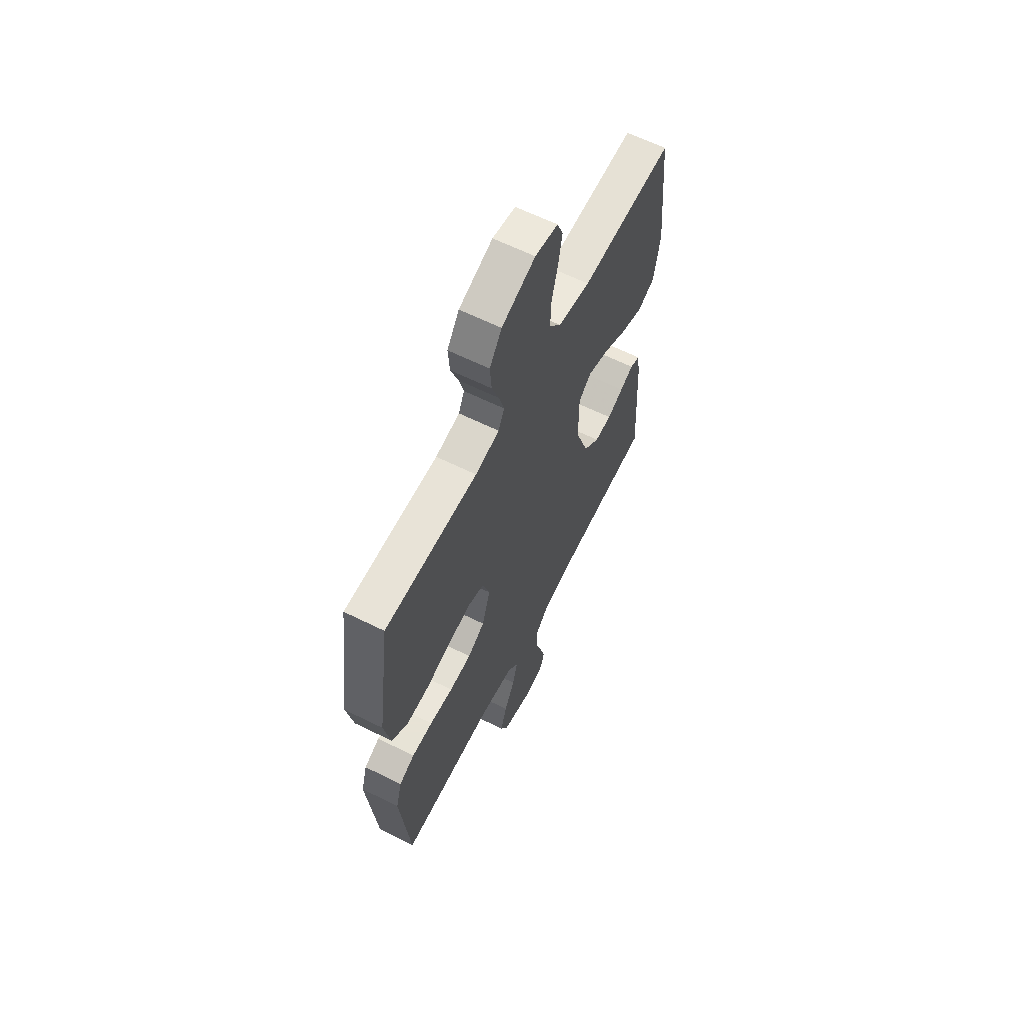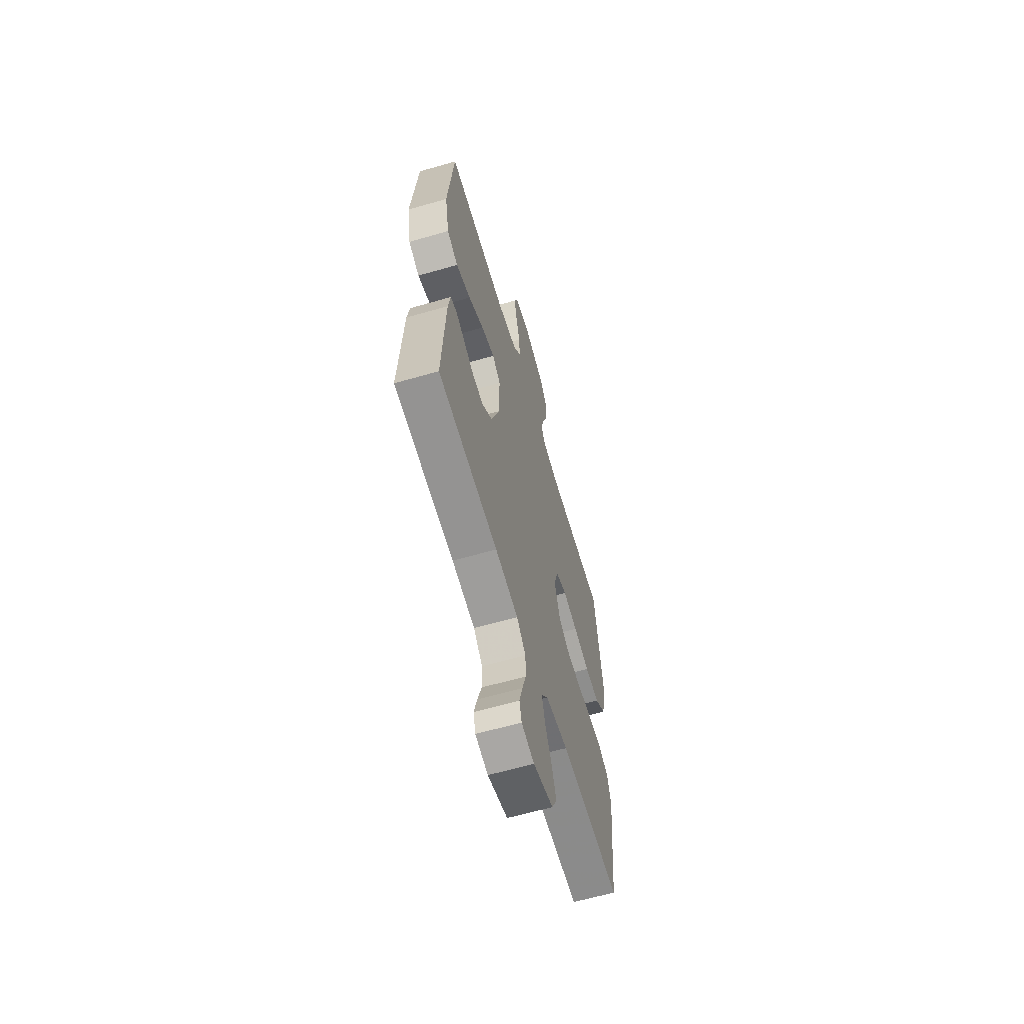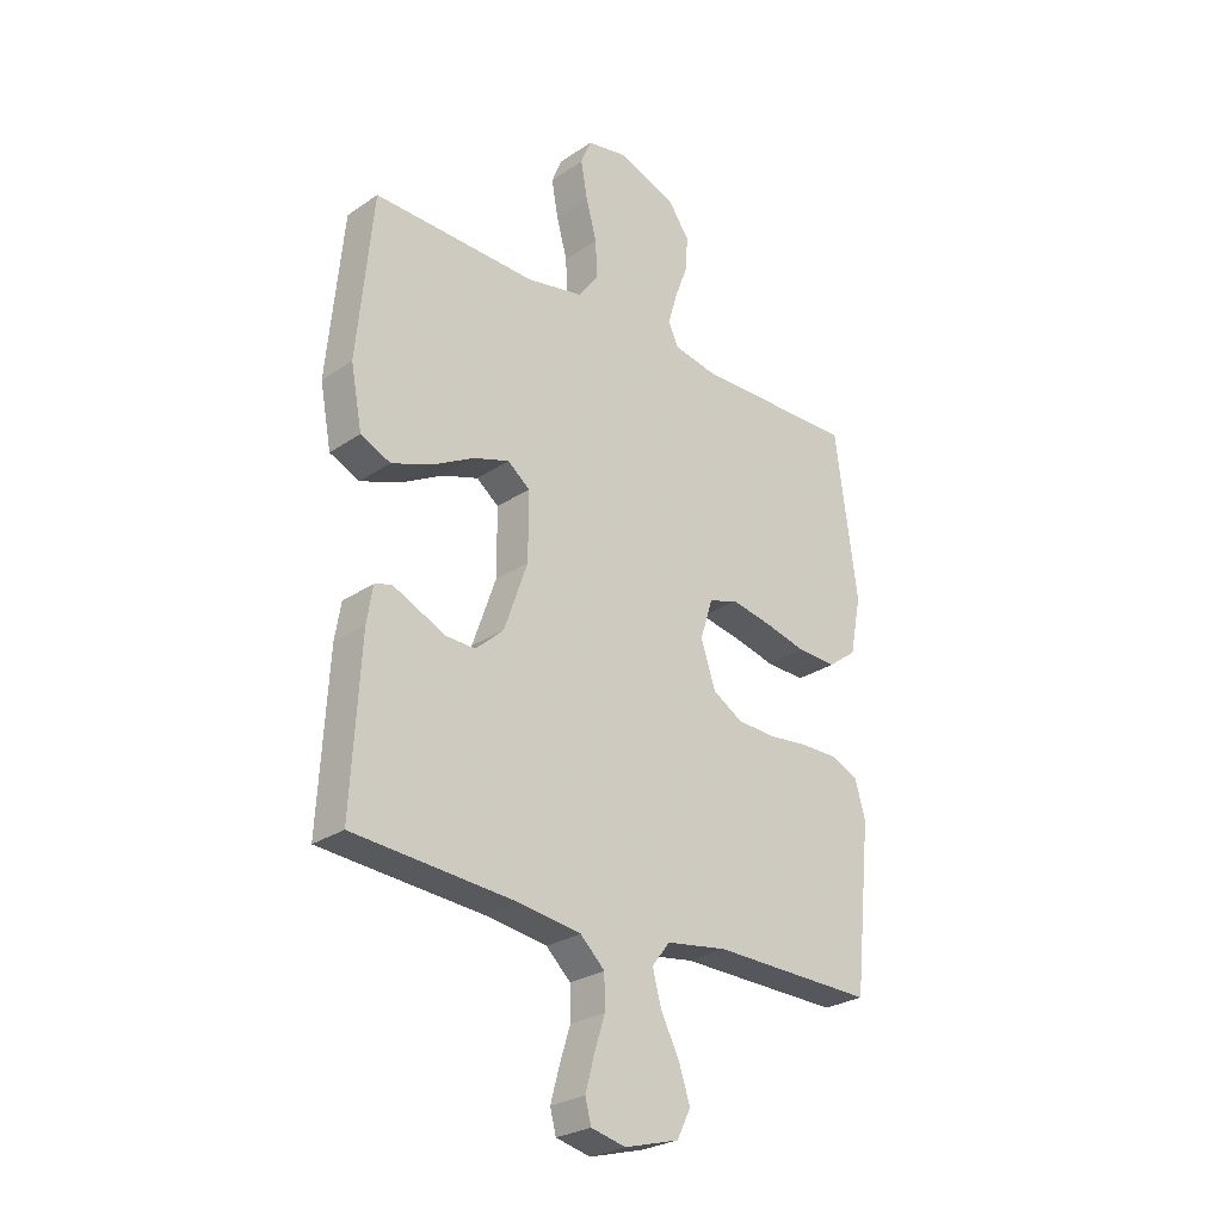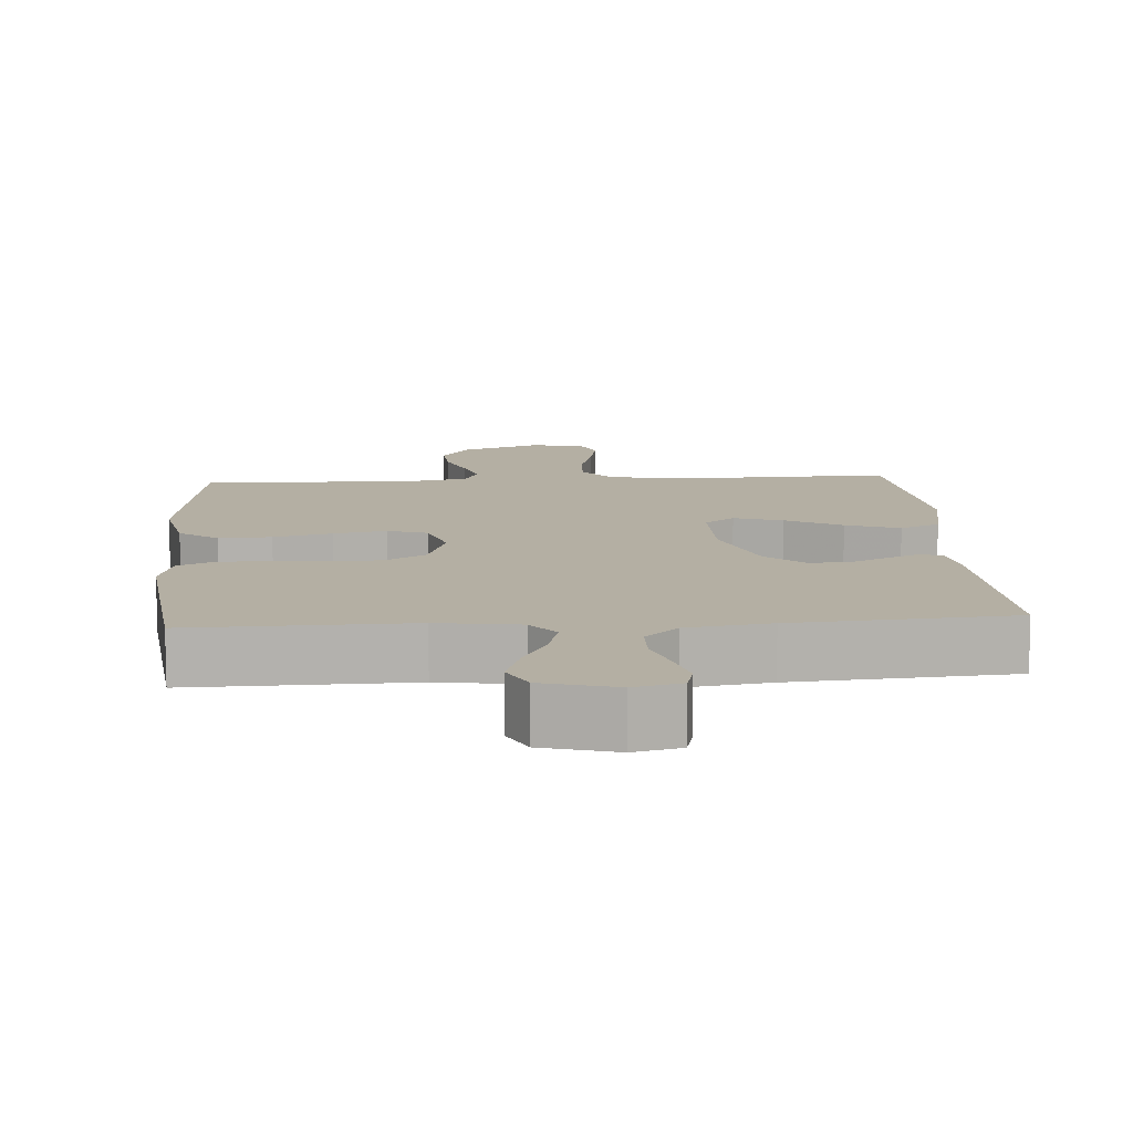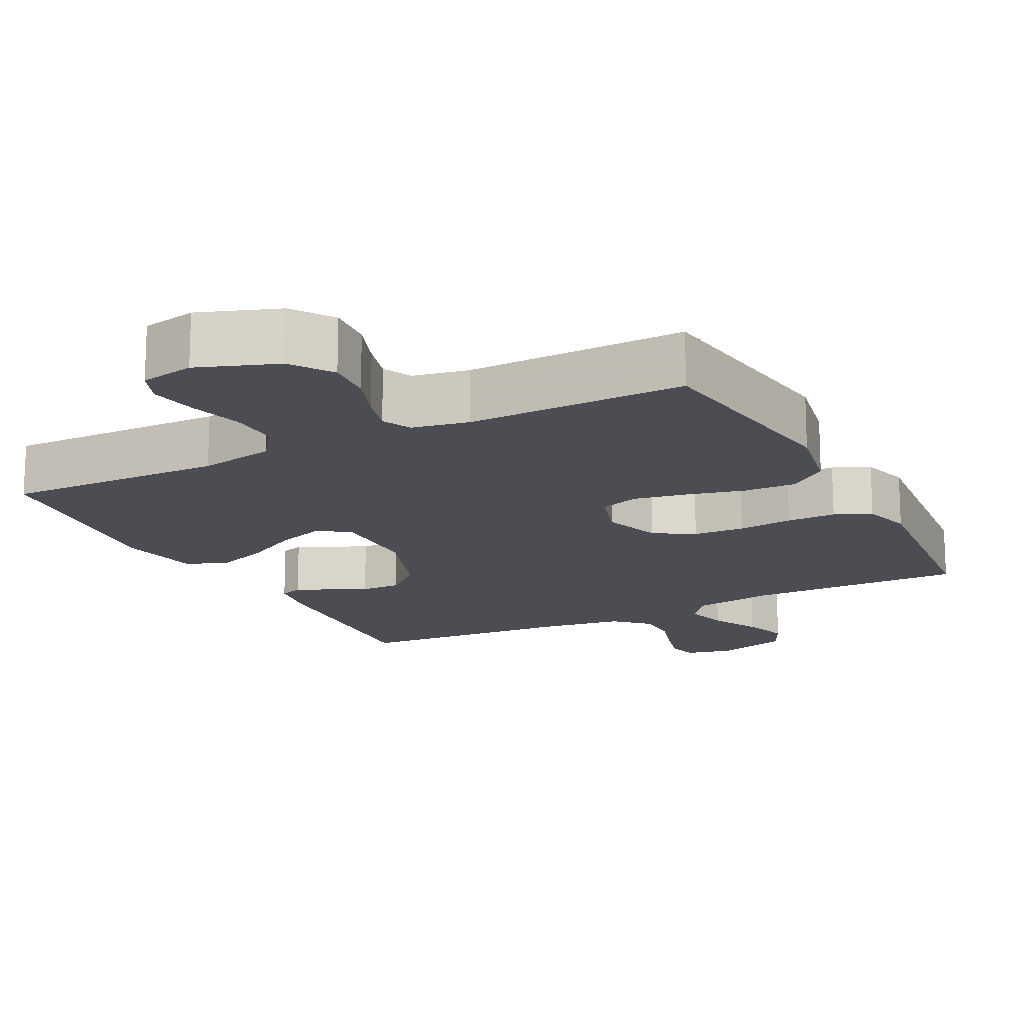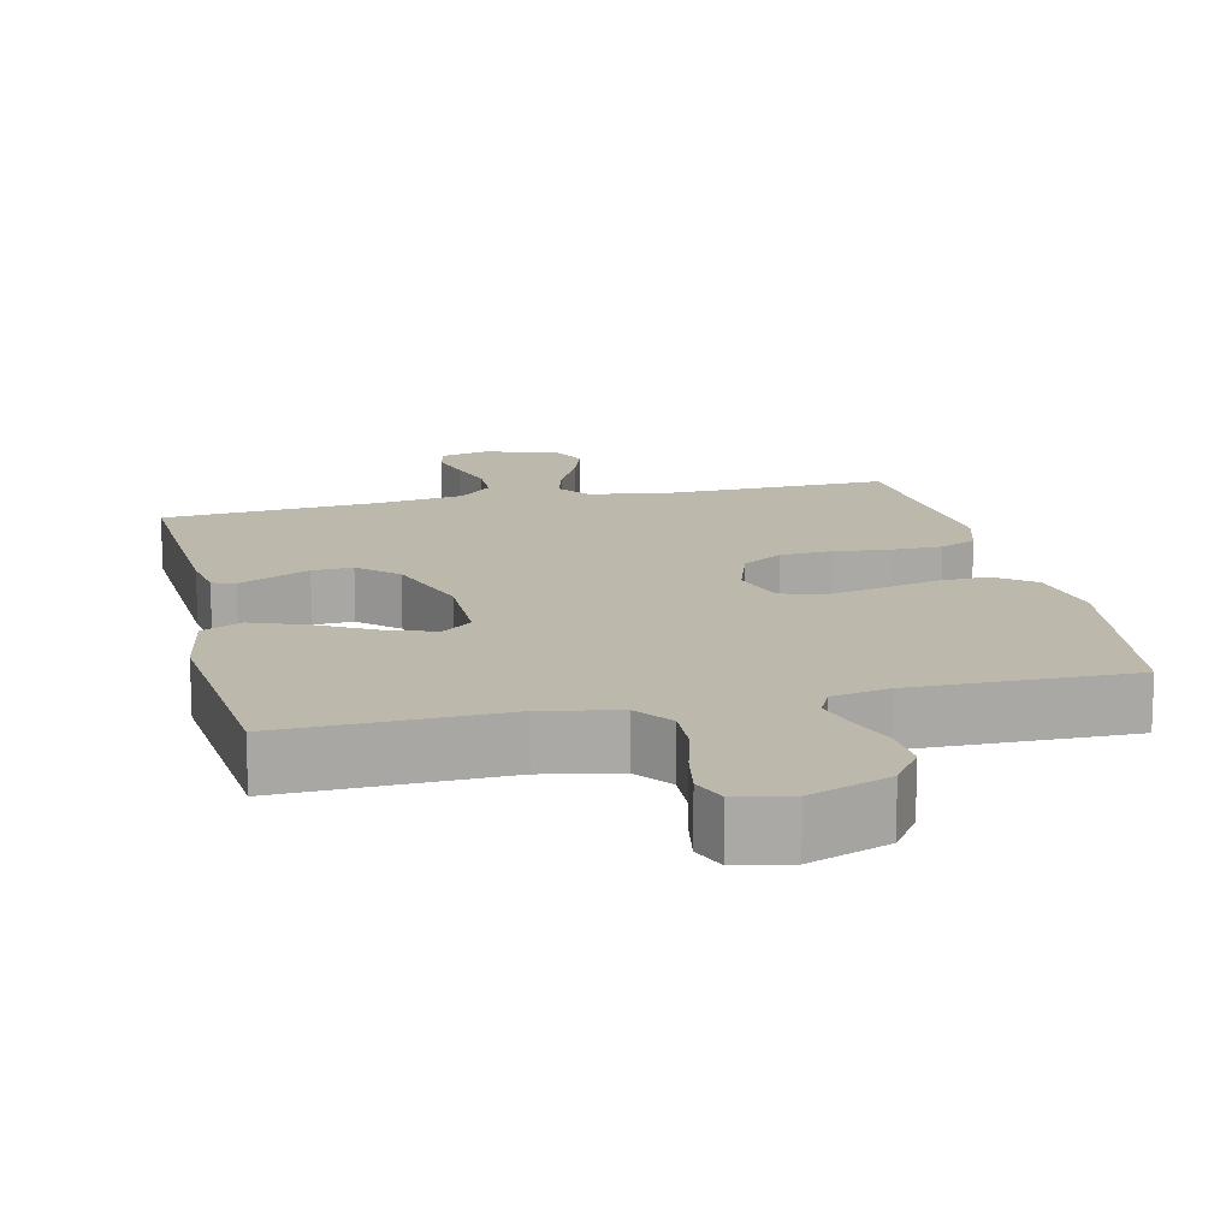
<metadata>
{"format":"obj","ext":"obj","renderer":"f3d","projection":"perspective","resolution":1024,"background":"white","views":[{"elev":62.6,"azim":116.7,"up":"+Z"},{"elev":-62.7,"azim":-73.7,"up":"+Z"},{"elev":-26.8,"azim":-43.5,"up":"+Z"},{"elev":11.2,"azim":176.0,"up":"+Y"},{"elev":-16.3,"azim":27.3,"up":"+Y"},{"elev":14.9,"azim":-13.0,"up":"+Y"}]}
</metadata>
<code>
v 0.5 0.07 0.5
v 0.541 0.07 0.2
v 0.52 0.07 0.094
v 0.467 0.07 0.054
v 0.395 0.07 0.057
v 0.315 0.07 0.077
v 0.242 0.07 0.091
v 0.188 0.07 0.073
v 0.165 0.07 0
v 0.192 0.07 -0.081
v 0.247 0.07 -0.114
v 0.318 0.07 -0.118
v 0.394 0.07 -0.11
v 0.462 0.07 -0.11
v 0.512 0.07 -0.133
v 0.531 0.07 -0.2
v 0.5 0.07 -0.5
v 0.2 0.07 -0.494
v 0.087 0.07 -0.511
v 0.054 0.07 -0.554
v 0.07 0.07 -0.614
v 0.104 0.07 -0.681
v 0.125 0.07 -0.744
v 0.1 0.07 -0.795
v 0 0.07 -0.823
v -0.064 0.07 -0.808
v -0.075 0.07 -0.766
v -0.059 0.07 -0.707
v -0.039 0.07 -0.643
v -0.04 0.07 -0.583
v -0.085 0.07 -0.54
v -0.2 0.07 -0.523
v -0.5 0.07 -0.5
v -0.483 0.07 -0.2
v -0.472 0.07 -0.133
v -0.441 0.07 -0.123
v -0.397 0.07 -0.143
v -0.344 0.07 -0.168
v -0.289 0.07 -0.17
v -0.237 0.07 -0.123
v -0.194 0.07 0
v -0.194 0.07 0.123
v -0.235 0.07 0.155
v -0.302 0.07 0.133
v -0.379 0.07 0.091
v -0.453 0.07 0.064
v -0.508 0.07 0.089
v -0.529 0.07 0.2
v -0.5 0.07 0.5
v -0.2 0.07 0.492
v -0.096 0.07 0.512
v -0.058 0.07 0.562
v -0.061 0.07 0.631
v -0.081 0.07 0.704
v -0.093 0.07 0.771
v -0.074 0.07 0.818
v 0 0.07 0.832
v 0.109 0.07 0.792
v 0.148 0.07 0.736
v 0.143 0.07 0.672
v 0.119 0.07 0.607
v 0.103 0.07 0.551
v 0.122 0.07 0.511
v 0.2 0.07 0.496
v 0.5 0 0.5
v 0.541 0 0.2
v 0.52 0 0.094
v 0.467 0 0.054
v 0.395 0 0.057
v 0.315 0 0.077
v 0.242 0 0.091
v 0.188 0 0.073
v 0.165 0 0
v 0.192 0 -0.081
v 0.247 0 -0.114
v 0.318 0 -0.118
v 0.394 0 -0.11
v 0.462 0 -0.11
v 0.512 0 -0.133
v 0.531 0 -0.2
v 0.5 0 -0.5
v 0.2 0 -0.494
v 0.087 0 -0.511
v 0.054 0 -0.554
v 0.07 0 -0.614
v 0.104 0 -0.681
v 0.125 0 -0.744
v 0.1 0 -0.795
v 0 0 -0.823
v -0.064 0 -0.808
v -0.075 0 -0.766
v -0.059 0 -0.707
v -0.039 0 -0.643
v -0.04 0 -0.583
v -0.085 0 -0.54
v -0.2 0 -0.523
v -0.5 0 -0.5
v -0.483 0 -0.2
v -0.472 0 -0.133
v -0.441 0 -0.123
v -0.397 0 -0.143
v -0.344 0 -0.168
v -0.289 0 -0.17
v -0.237 0 -0.123
v -0.194 0 0
v -0.194 0 0.123
v -0.235 0 0.155
v -0.302 0 0.133
v -0.379 0 0.091
v -0.453 0 0.064
v -0.508 0 0.089
v -0.529 0 0.2
v -0.5 0 0.5
v -0.2 0 0.492
v -0.096 0 0.512
v -0.058 0 0.562
v -0.061 0 0.631
v -0.081 0 0.704
v -0.093 0 0.771
v -0.074 0 0.818
v 0 0 0.832
v 0.109 0 0.792
v 0.148 0 0.736
v 0.143 0 0.672
v 0.119 0 0.607
v 0.103 0 0.551
v 0.122 0 0.511
v 0.2 0 0.496
f 58 59 60 61
f 58 61 62
f 57 58 62
f 56 57 62
f 53 54 55 56
f 53 56 62 63
f 47 48 49 50
f 47 50 51
f 44 45 46 47
f 43 44 47 51
f 42 43 51 52
f 35 36 37 38
f 33 34 35 38
f 32 33 38 39
f 31 32 39 40
f 26 27 28 29
f 24 25 26 29
f 24 29 30
f 21 22 23 24
f 20 21 24 30
f 19 20 30 31
f 15 16 17 18
f 15 18 19
f 12 13 14 15
f 11 12 15 19
f 10 11 19 31
f 3 4 5 6
f 3 6 7
f 64 1 2 3
f 63 64 3 7
f 52 53 63 7
f 41 42 52 7
f 9 10 31 40
f 8 9 40 41
f 7 8 41
f 125 124 123 122
f 126 125 122
f 126 122 121
f 126 121 120
f 120 119 118 117
f 127 126 120 117
f 114 113 112 111
f 115 114 111
f 111 110 109 108
f 115 111 108 107
f 116 115 107 106
f 102 101 100 99
f 102 99 98 97
f 103 102 97 96
f 104 103 96 95
f 93 92 91 90
f 93 90 89 88
f 94 93 88
f 88 87 86 85
f 94 88 85 84
f 95 94 84 83
f 82 81 80 79
f 83 82 79
f 79 78 77 76
f 83 79 76 75
f 95 83 75 74
f 70 69 68 67
f 71 70 67
f 67 66 65 128
f 71 67 128 127
f 71 127 117 116
f 71 116 106 105
f 104 95 74 73
f 105 104 73 72
f 105 72 71
f 1 65 66 2
f 2 66 67 3
f 3 67 68 4
f 4 68 69 5
f 5 69 70 6
f 6 70 71 7
f 7 71 72 8
f 8 72 73 9
f 9 73 74 10
f 10 74 75 11
f 11 75 76 12
f 12 76 77 13
f 13 77 78 14
f 14 78 79 15
f 15 79 80 16
f 16 80 81 17
f 17 81 82 18
f 18 82 83 19
f 19 83 84 20
f 20 84 85 21
f 21 85 86 22
f 22 86 87 23
f 23 87 88 24
f 24 88 89 25
f 25 89 90 26
f 26 90 91 27
f 27 91 92 28
f 28 92 93 29
f 29 93 94 30
f 30 94 95 31
f 31 95 96 32
f 32 96 97 33
f 33 97 98 34
f 34 98 99 35
f 35 99 100 36
f 36 100 101 37
f 37 101 102 38
f 38 102 103 39
f 39 103 104 40
f 40 104 105 41
f 41 105 106 42
f 42 106 107 43
f 43 107 108 44
f 44 108 109 45
f 45 109 110 46
f 46 110 111 47
f 47 111 112 48
f 48 112 113 49
f 49 113 114 50
f 50 114 115 51
f 51 115 116 52
f 52 116 117 53
f 53 117 118 54
f 54 118 119 55
f 55 119 120 56
f 56 120 121 57
f 57 121 122 58
f 58 122 123 59
f 59 123 124 60
f 60 124 125 61
f 61 125 126 62
f 62 126 127 63
f 63 127 128 64
f 64 128 65 1

</code>
